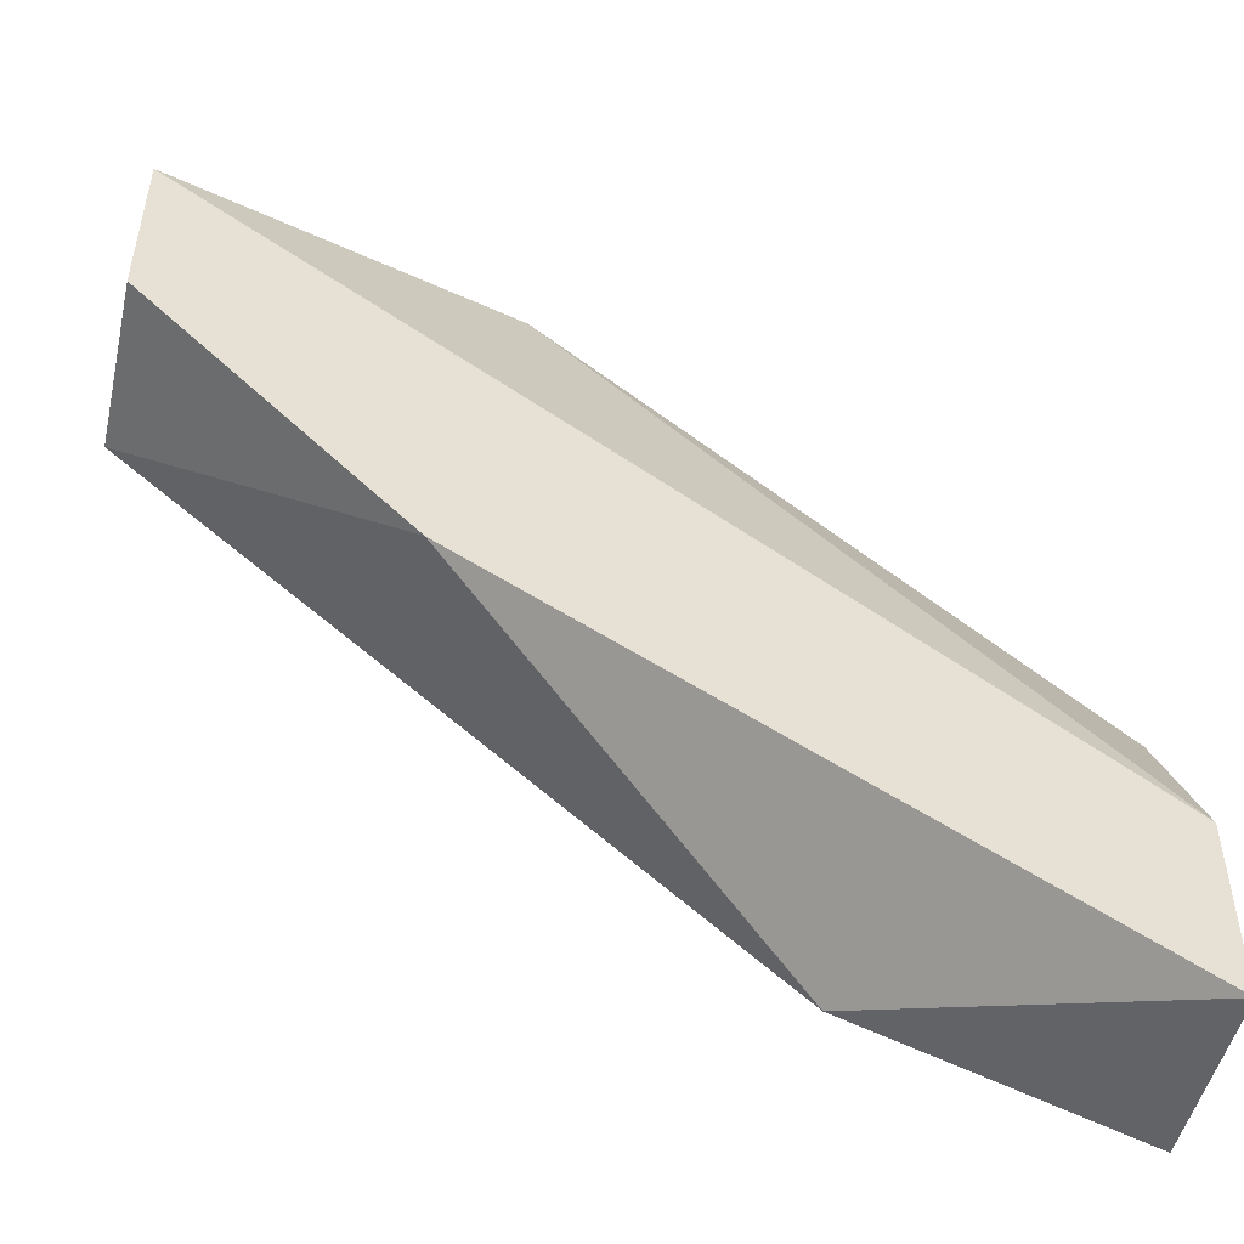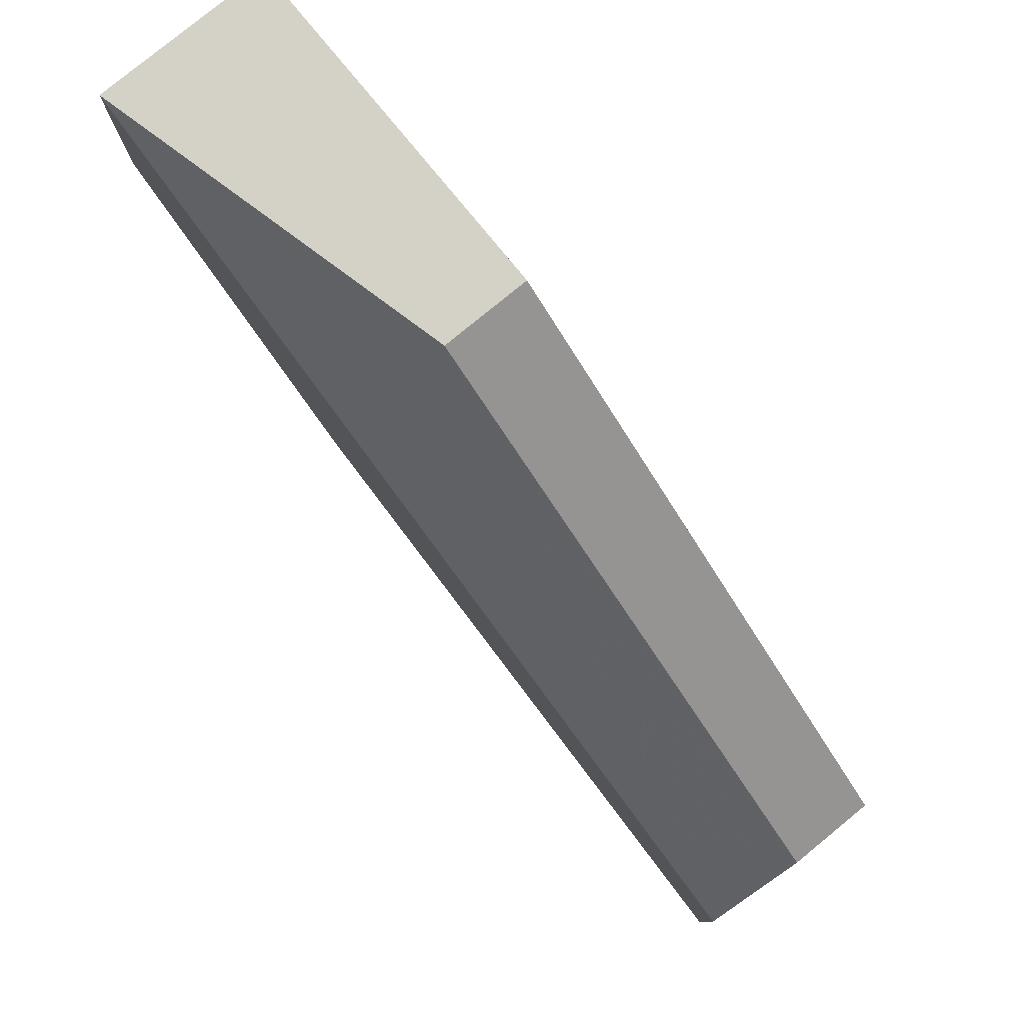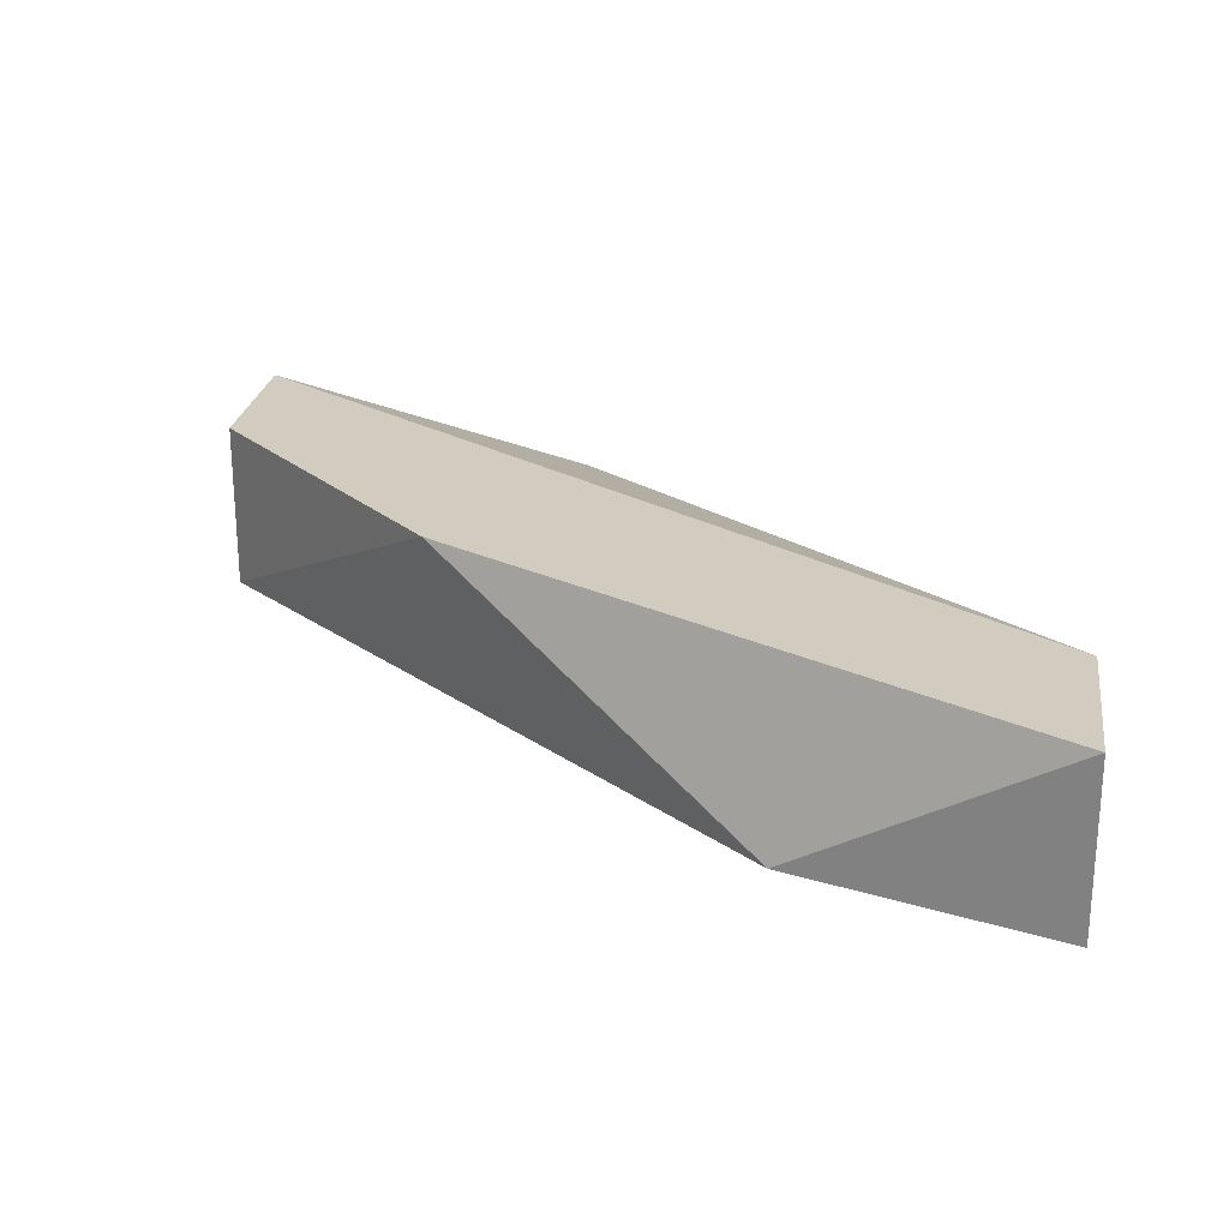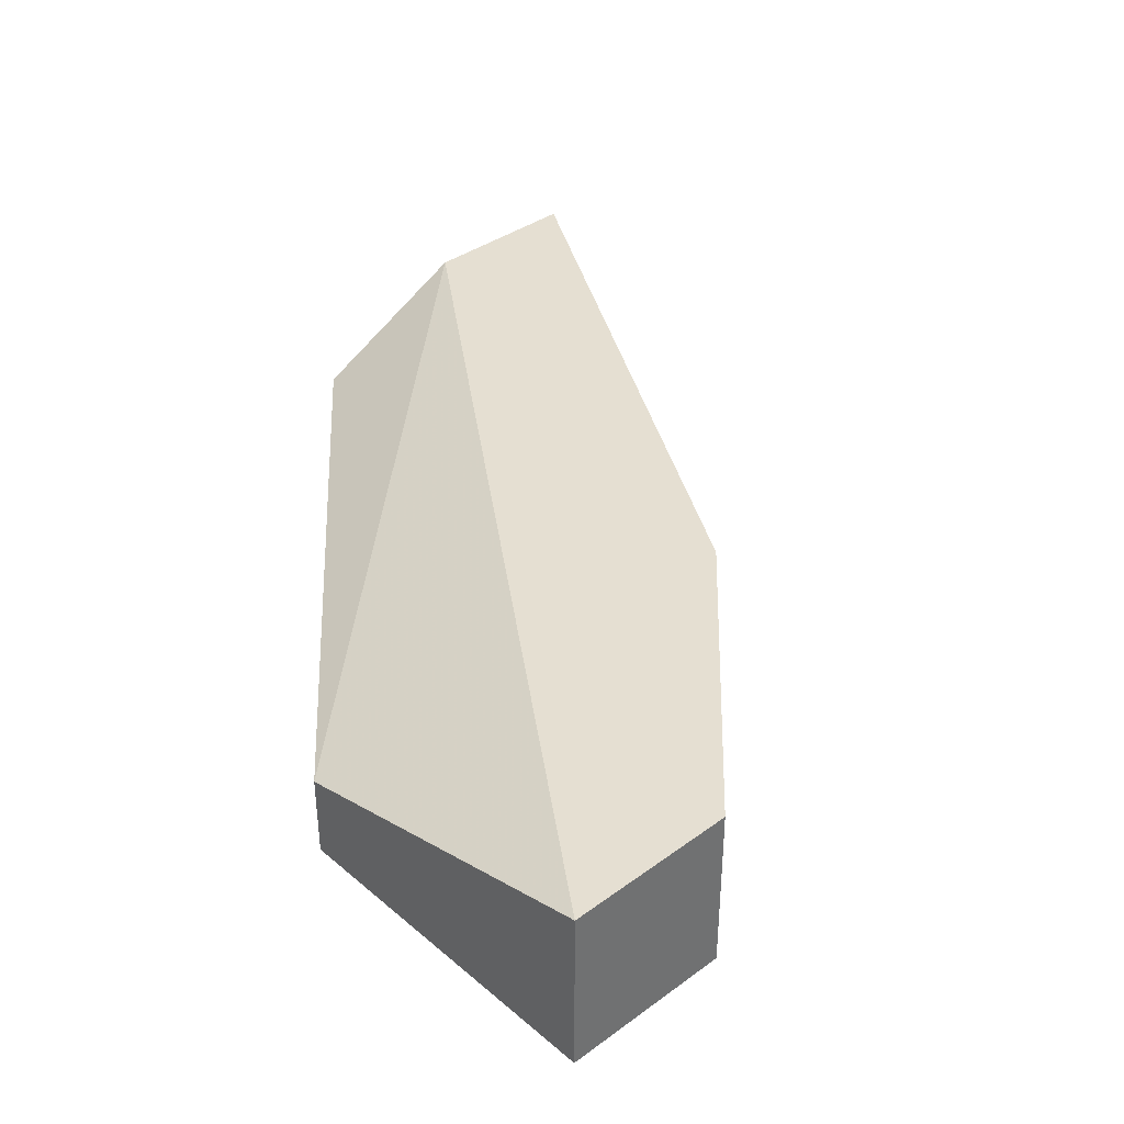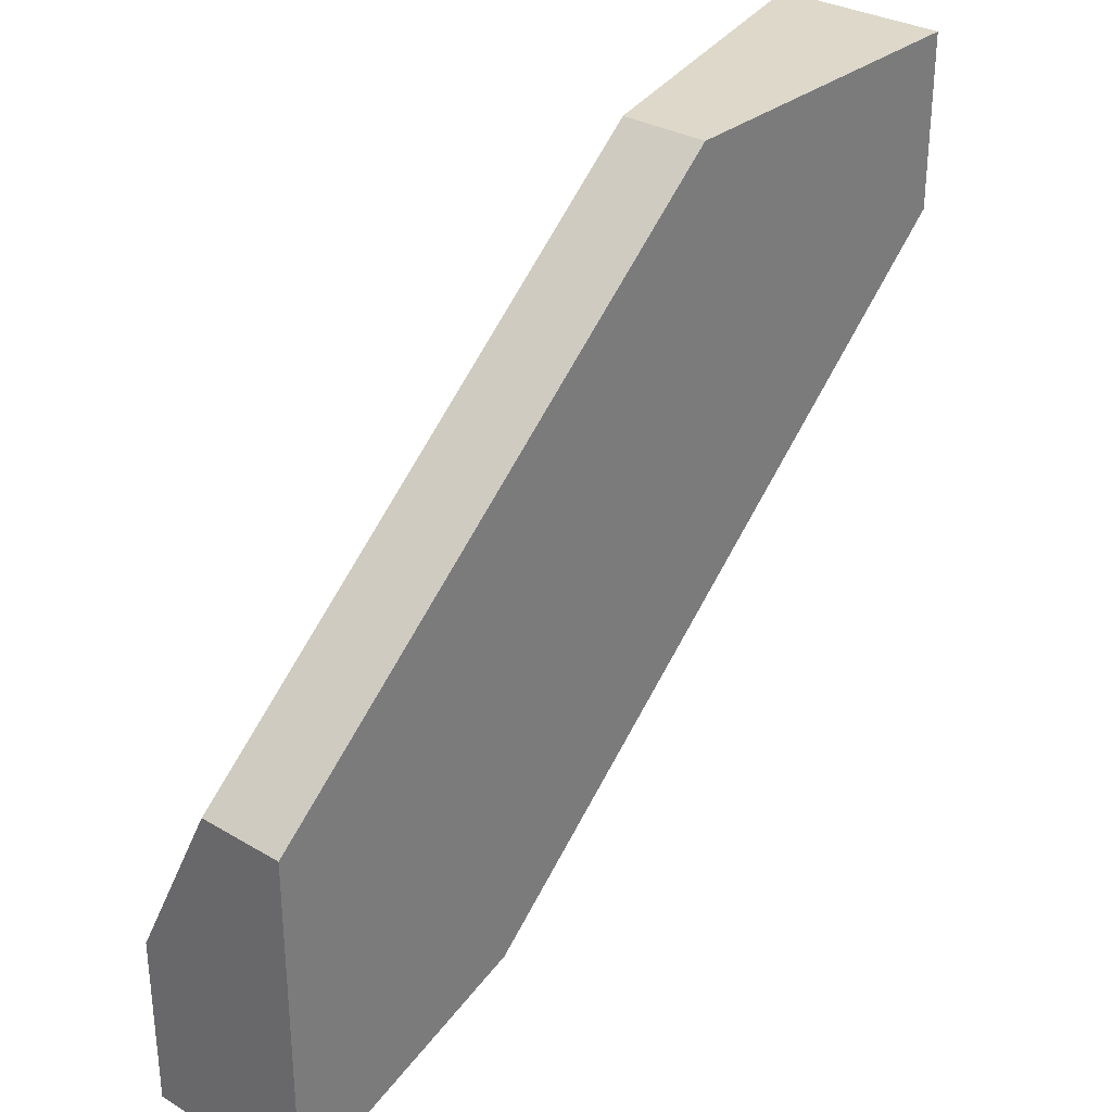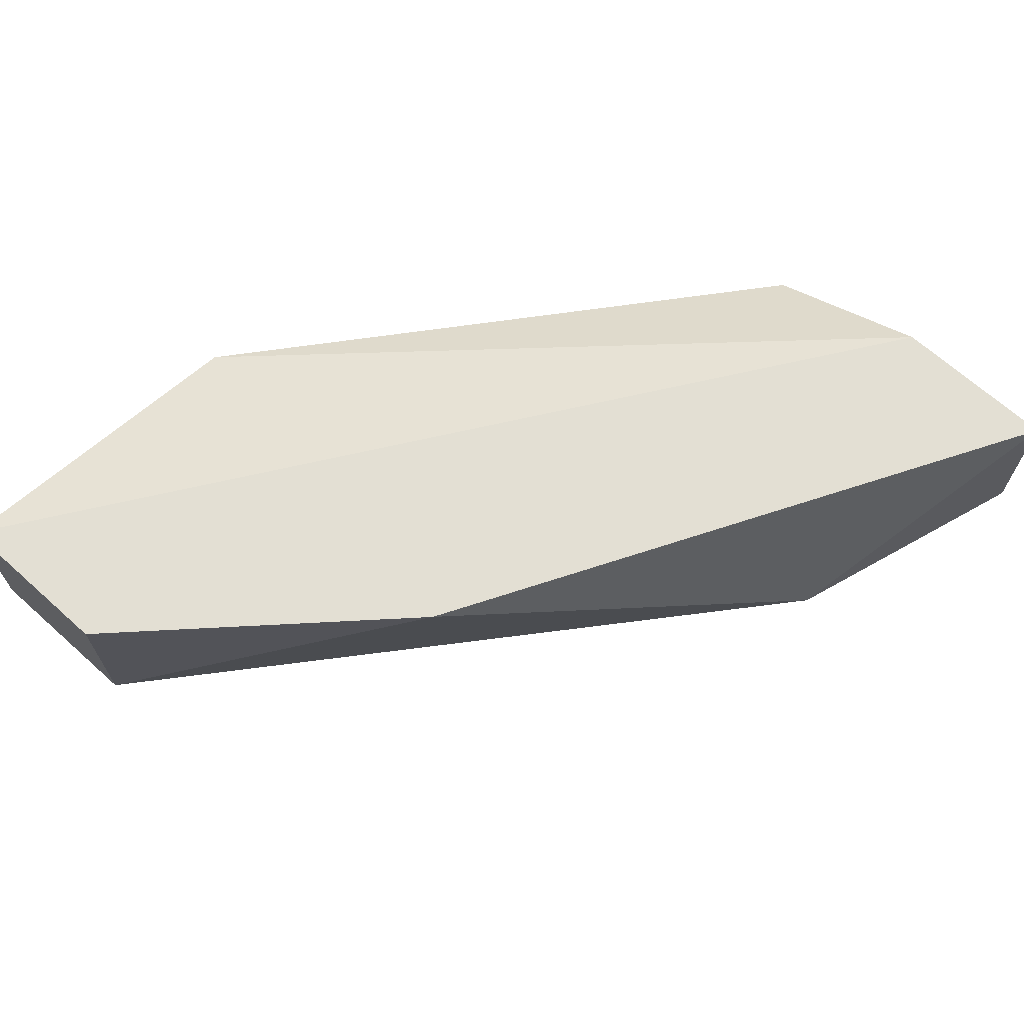
<metadata>
{"format":"obj","ext":"obj","renderer":"f3d","projection":"perspective","resolution":1024,"background":"white","views":[{"elev":-49.5,"azim":167.2,"up":"+Z"},{"elev":79.8,"azim":-129.3,"up":"+Z"},{"elev":24.2,"azim":-171.7,"up":"+Y"},{"elev":37.5,"azim":47.0,"up":"+Y"},{"elev":31.0,"azim":-49.7,"up":"+Z"},{"elev":67.0,"azim":132.0,"up":"+Y"}]}
</metadata>
<code>
v 0.0743 -0.2671 -0.1826
v 0 -0.2883 -0.2251
v 0 -0.2671 -0.2251
v 0.06367 -0.2777 -0.1296
v 0.1062 -0.2883 -0.1508
v 0 -0.2883 -0.1826
v 0.1062 -0.2671 -0.1296
v 0 -0.2671 -0.2039
v 0.06367 -0.2883 -0.1296
v 0.03185 -0.2883 -0.2145
v 0.1062 -0.2883 -0.1296
v 0.1062 -0.2671 -0.1508
v 0 -0.2777 -0.1826
f 4 8 13
f 2 5 6
f 3 2 6
f 1 3 7
f 3 6 8
f 7 3 8
f 4 7 8
f 6 5 9
f 4 6 9
f 7 4 9
f 3 1 10
f 2 3 10
f 1 5 10
f 5 2 10
f 5 7 11
f 9 5 11
f 7 9 11
f 5 1 12
f 1 7 12
f 7 5 12
f 6 4 13
f 8 6 13

</code>
